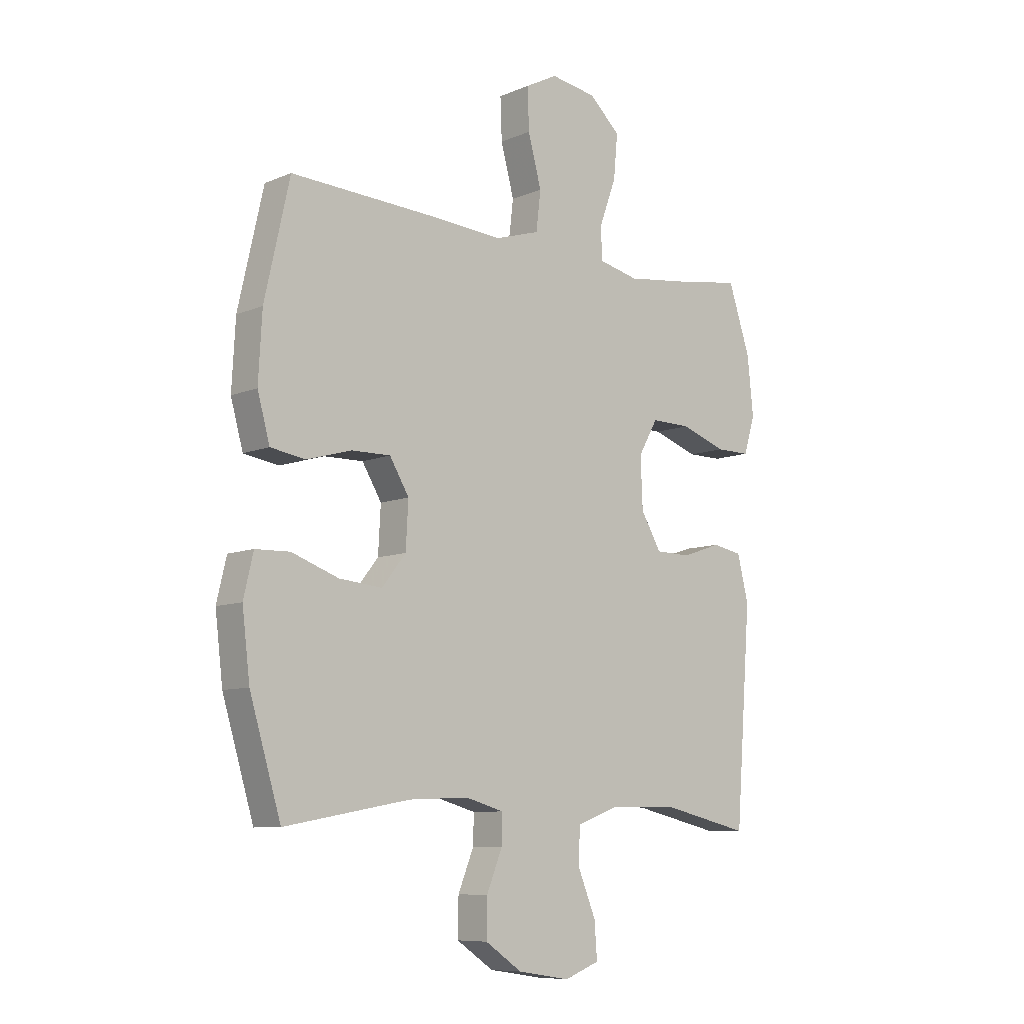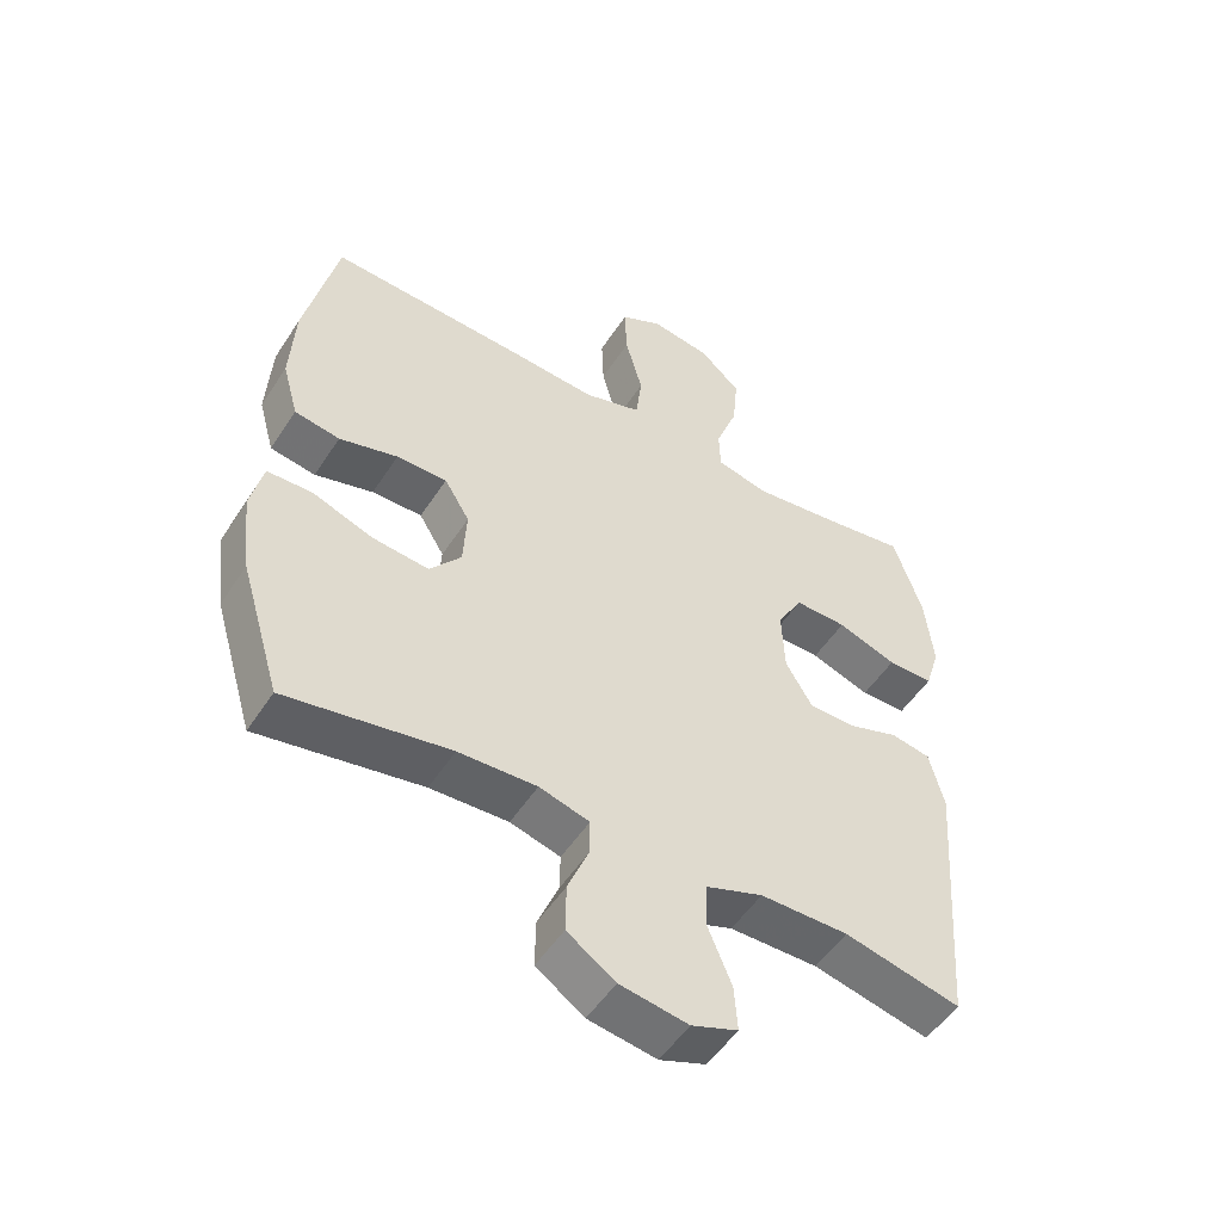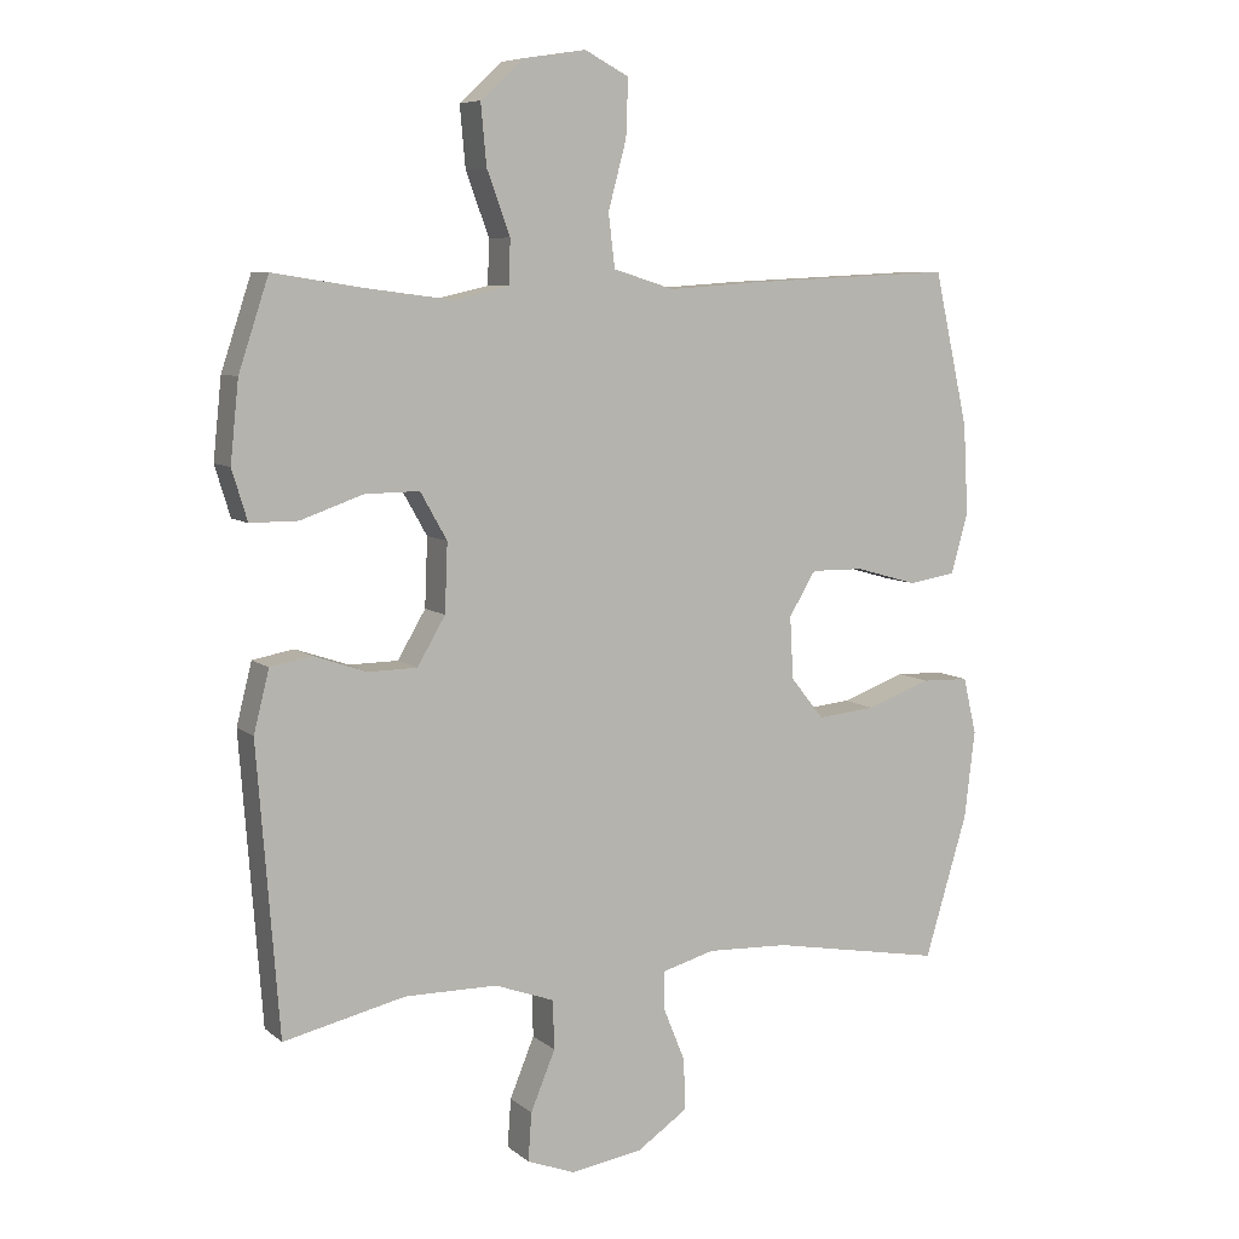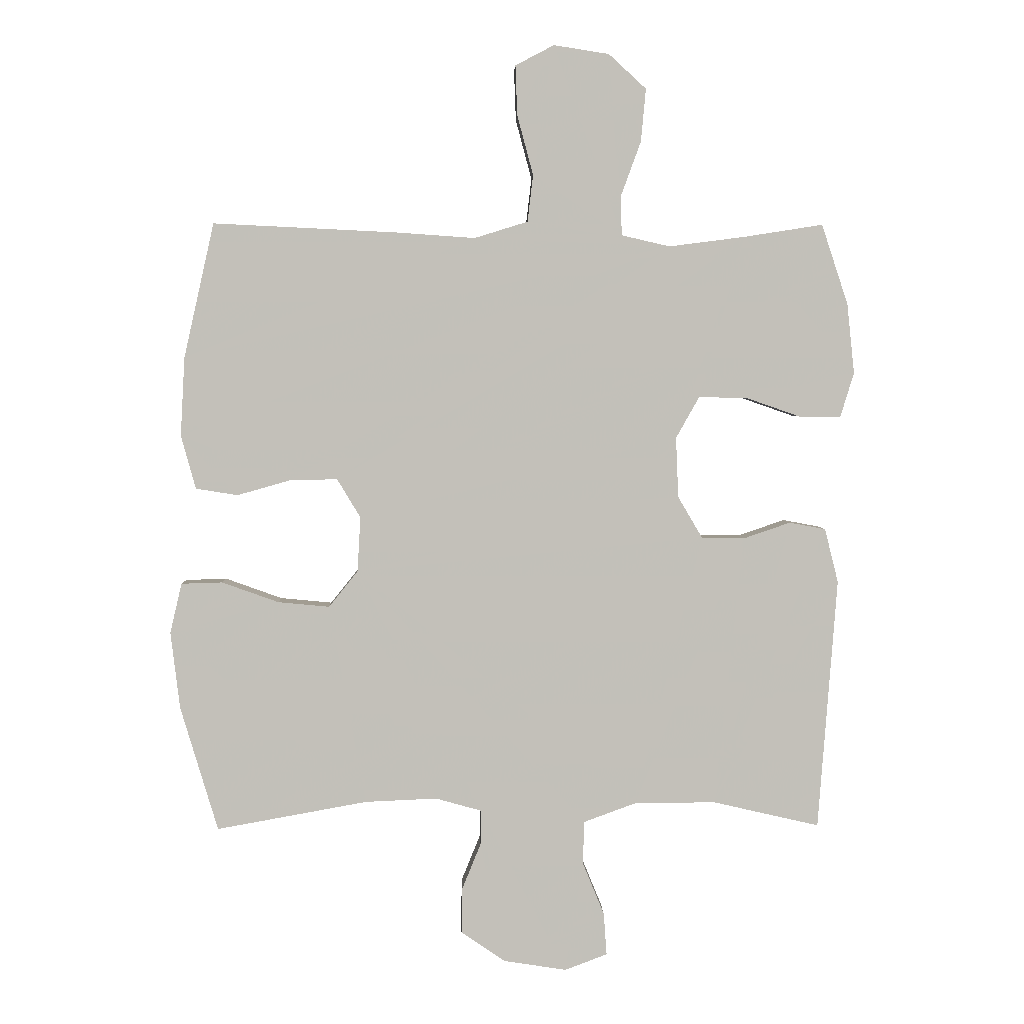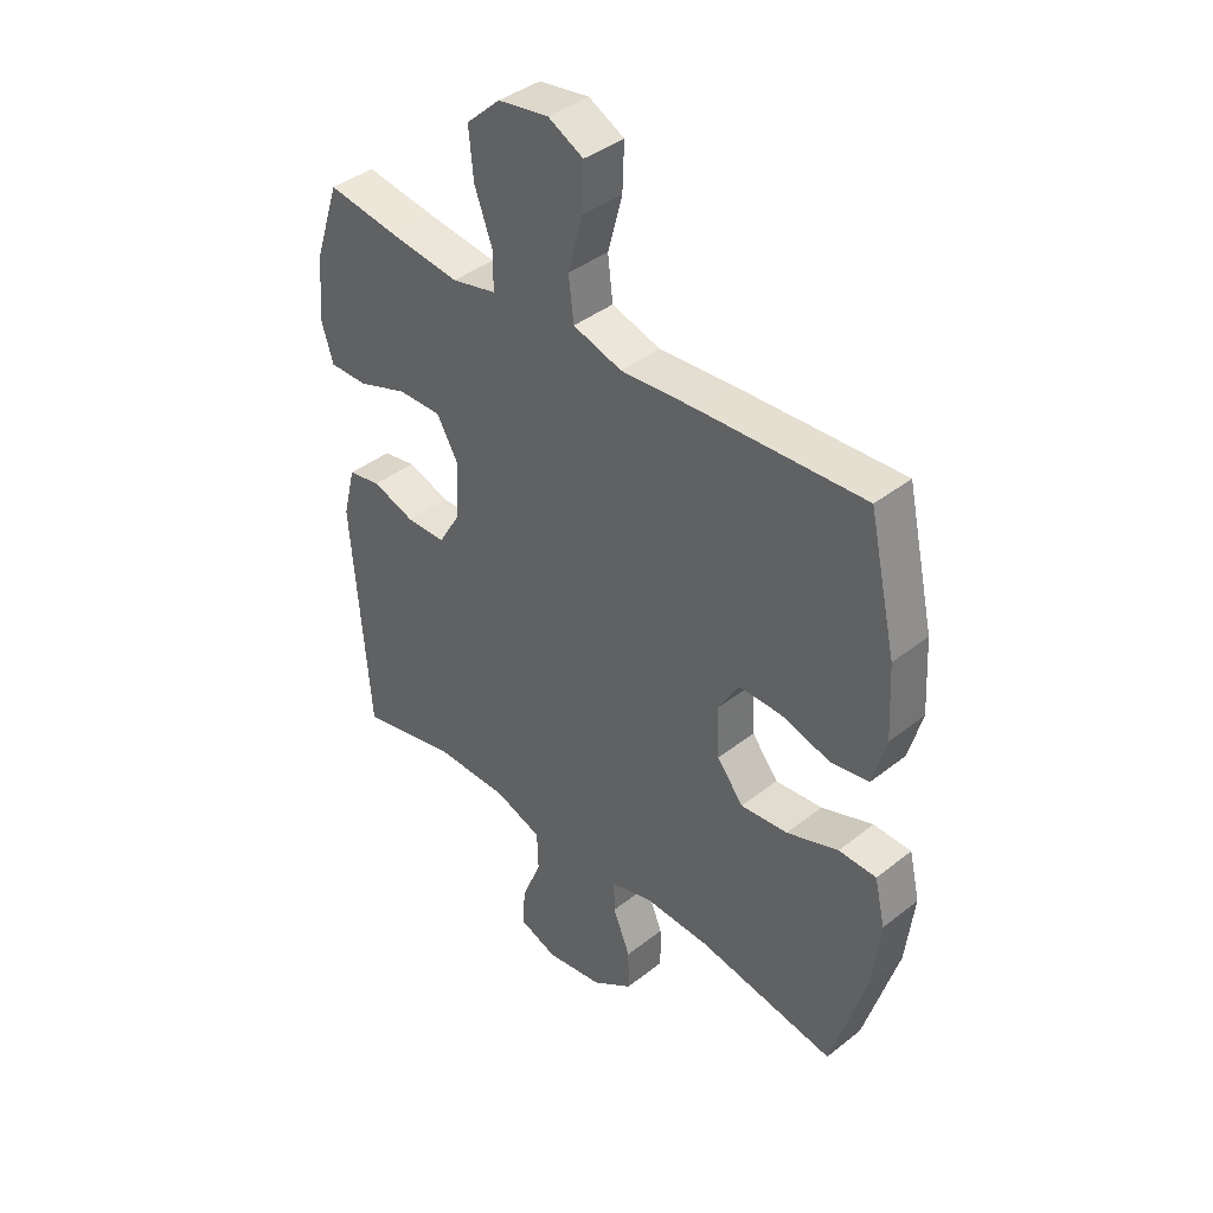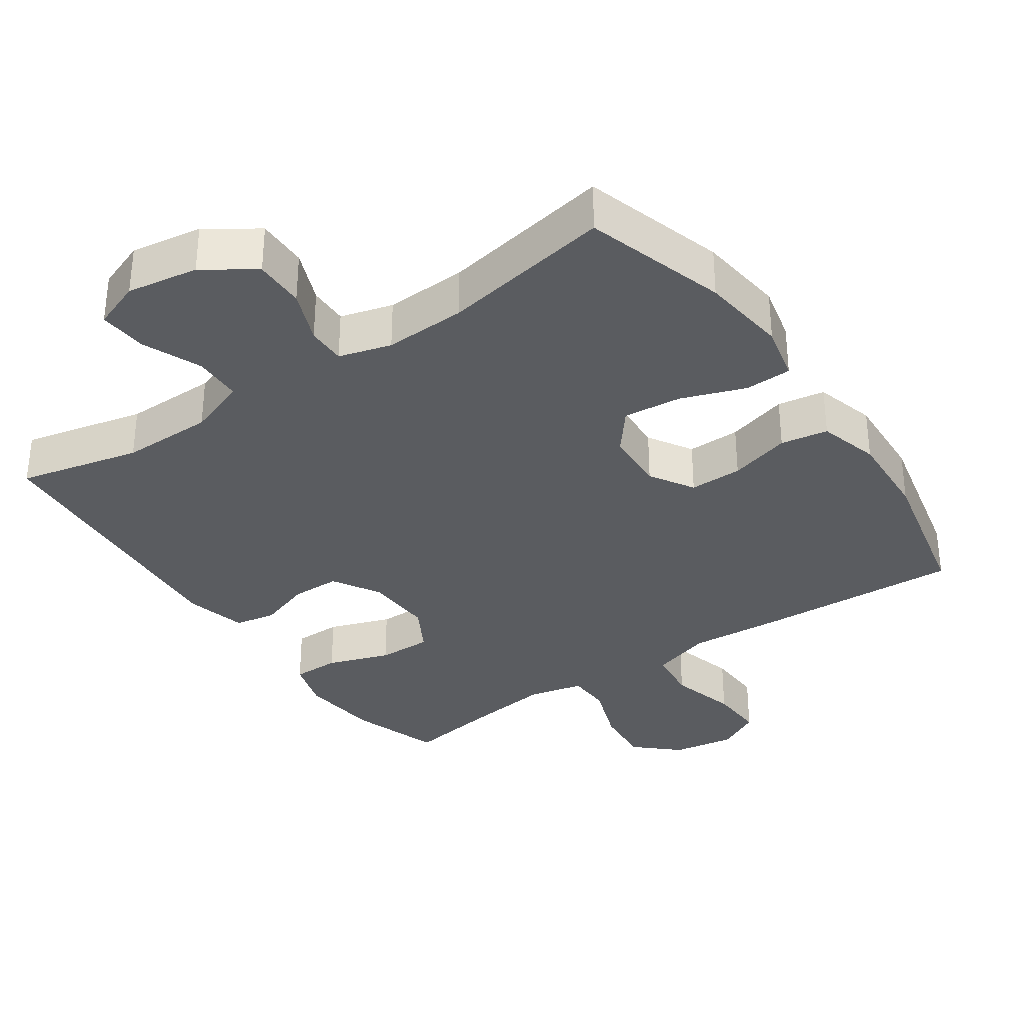
<metadata>
{"format":"obj","ext":"obj","renderer":"f3d","projection":"perspective","resolution":1024,"background":"white","views":[{"elev":-8.7,"azim":-41.9,"up":"+Z"},{"elev":-51.9,"azim":-32.1,"up":"+Z"},{"elev":7.5,"azim":153.7,"up":"+Z"},{"elev":3.3,"azim":-1.8,"up":"+Z"},{"elev":40.1,"azim":-134.1,"up":"+Z"},{"elev":-33.7,"azim":-145.4,"up":"+Y"}]}
</metadata>
<code>
v 0.5 0.07 0.5
v 0.543 0.07 0.37
v 0.555 0.07 0.256
v 0.533 0.07 0.184
v 0.465 0.07 0.184
v 0.376 0.07 0.215
v 0.298 0.07 0.216
v 0.26 0.07 0.149
v 0.264 0.07 0.051
v 0.304 0.07 -0.017
v 0.374 0.07 -0.018
v 0.45 0.07 0.008
v 0.509 0.07 -0.003
v 0.531 0.07 -0.091
v 0.5 0.07 -0.5
v 0.326 0.07 -0.46
v 0.194 0.07 -0.461
v 0.109 0.07 -0.492
v 0.107 0.07 -0.562
v 0.142 0.07 -0.647
v 0.147 0.07 -0.716
v 0.078 0.07 -0.742
v -0.024 0.07 -0.726
v -0.096 0.07 -0.677
v -0.095 0.07 -0.604
v -0.064 0.07 -0.528
v -0.063 0.07 -0.472
v -0.138 0.07 -0.451
v -0.255 0.07 -0.456
v -0.5 0.07 -0.5
v -0.561 0.07 -0.297
v -0.576 0.07 -0.172
v -0.557 0.07 -0.091
v -0.49 0.07 -0.089
v -0.398 0.07 -0.122
v -0.314 0.07 -0.13
v -0.267 0.07 -0.071
v -0.262 0.07 0.018
v -0.3 0.07 0.081
v -0.376 0.07 0.08
v -0.464 0.07 0.055
v -0.532 0.07 0.066
v -0.556 0.07 0.153
v -0.549 0.07 0.281
v -0.5 0.07 0.5
v -0.204 0.07 0.486
v -0.073 0.07 0.477
v 0.014 0.07 0.504
v 0.023 0.07 0.58
v -0.003 0.07 0.677
v -0.006 0.07 0.758
v 0.057 0.07 0.791
v 0.147 0.07 0.777
v 0.208 0.07 0.721
v 0.2 0.07 0.635
v 0.167 0.07 0.545
v 0.169 0.07 0.482
v 0.248 0.07 0.464
v 0.372 0.07 0.48
v 0.5 0 0.5
v 0.543 0 0.37
v 0.555 0 0.256
v 0.533 0 0.184
v 0.465 0 0.184
v 0.376 0 0.215
v 0.298 0 0.216
v 0.26 0 0.149
v 0.264 0 0.051
v 0.304 0 -0.017
v 0.374 0 -0.018
v 0.45 0 0.008
v 0.509 0 -0.003
v 0.531 0 -0.091
v 0.5 0 -0.5
v 0.326 0 -0.46
v 0.194 0 -0.461
v 0.109 0 -0.492
v 0.107 0 -0.562
v 0.142 0 -0.647
v 0.147 0 -0.716
v 0.078 0 -0.742
v -0.024 0 -0.726
v -0.096 0 -0.677
v -0.095 0 -0.604
v -0.064 0 -0.528
v -0.063 0 -0.472
v -0.138 0 -0.451
v -0.255 0 -0.456
v -0.5 0 -0.5
v -0.561 0 -0.297
v -0.576 0 -0.172
v -0.557 0 -0.091
v -0.49 0 -0.089
v -0.398 0 -0.122
v -0.314 0 -0.13
v -0.267 0 -0.071
v -0.262 0 0.018
v -0.3 0 0.081
v -0.376 0 0.08
v -0.464 0 0.055
v -0.532 0 0.066
v -0.556 0 0.153
v -0.549 0 0.281
v -0.5 0 0.5
v -0.204 0 0.486
v -0.073 0 0.477
v 0.014 0 0.504
v 0.023 0 0.58
v -0.003 0 0.677
v -0.006 0 0.758
v 0.057 0 0.791
v 0.147 0 0.777
v 0.208 0 0.721
v 0.2 0 0.635
v 0.167 0 0.545
v 0.169 0 0.482
v 0.248 0 0.464
v 0.372 0 0.48
f 53 54 55 56
f 53 56 57
f 52 53 57
f 49 50 51 52
f 48 49 52 57
f 47 48 57 58
f 45 46 47
f 44 45 47
f 43 44 47 58
f 40 41 42 43
f 39 40 43 58
f 32 33 34 35
f 32 35 36
f 29 30 31 32
f 28 29 32 36
f 27 28 36 37
f 23 24 25 26
f 23 26 27
f 22 23 27
f 19 20 21 22
f 18 19 22 27
f 17 18 27 37
f 13 14 15 16
f 11 12 13 16
f 10 11 16 17
f 9 10 17 37
f 3 4 5 6
f 3 6 7
f 59 1 2 3
f 59 3 7
f 38 39 58 59
f 38 59 7 8
f 8 9 37 38
f 115 114 113 112
f 116 115 112
f 116 112 111
f 111 110 109 108
f 116 111 108 107
f 117 116 107 106
f 106 105 104
f 106 104 103
f 117 106 103 102
f 102 101 100 99
f 117 102 99 98
f 94 93 92 91
f 95 94 91
f 91 90 89 88
f 95 91 88 87
f 96 95 87 86
f 85 84 83 82
f 86 85 82
f 86 82 81
f 81 80 79 78
f 86 81 78 77
f 96 86 77 76
f 75 74 73 72
f 75 72 71 70
f 76 75 70 69
f 96 76 69 68
f 65 64 63 62
f 66 65 62
f 62 61 60 118
f 66 62 118
f 118 117 98 97
f 67 66 118 97
f 97 96 68 67
f 1 60 61 2
f 2 61 62 3
f 3 62 63 4
f 4 63 64 5
f 5 64 65 6
f 6 65 66 7
f 7 66 67 8
f 8 67 68 9
f 9 68 69 10
f 10 69 70 11
f 11 70 71 12
f 12 71 72 13
f 13 72 73 14
f 14 73 74 15
f 15 74 75 16
f 16 75 76 17
f 17 76 77 18
f 18 77 78 19
f 19 78 79 20
f 20 79 80 21
f 21 80 81 22
f 22 81 82 23
f 23 82 83 24
f 24 83 84 25
f 25 84 85 26
f 26 85 86 27
f 27 86 87 28
f 28 87 88 29
f 29 88 89 30
f 30 89 90 31
f 31 90 91 32
f 32 91 92 33
f 33 92 93 34
f 34 93 94 35
f 35 94 95 36
f 36 95 96 37
f 37 96 97 38
f 38 97 98 39
f 39 98 99 40
f 40 99 100 41
f 41 100 101 42
f 42 101 102 43
f 43 102 103 44
f 44 103 104 45
f 45 104 105 46
f 46 105 106 47
f 47 106 107 48
f 48 107 108 49
f 49 108 109 50
f 50 109 110 51
f 51 110 111 52
f 52 111 112 53
f 53 112 113 54
f 54 113 114 55
f 55 114 115 56
f 56 115 116 57
f 57 116 117 58
f 58 117 118 59
f 59 118 60 1

</code>
